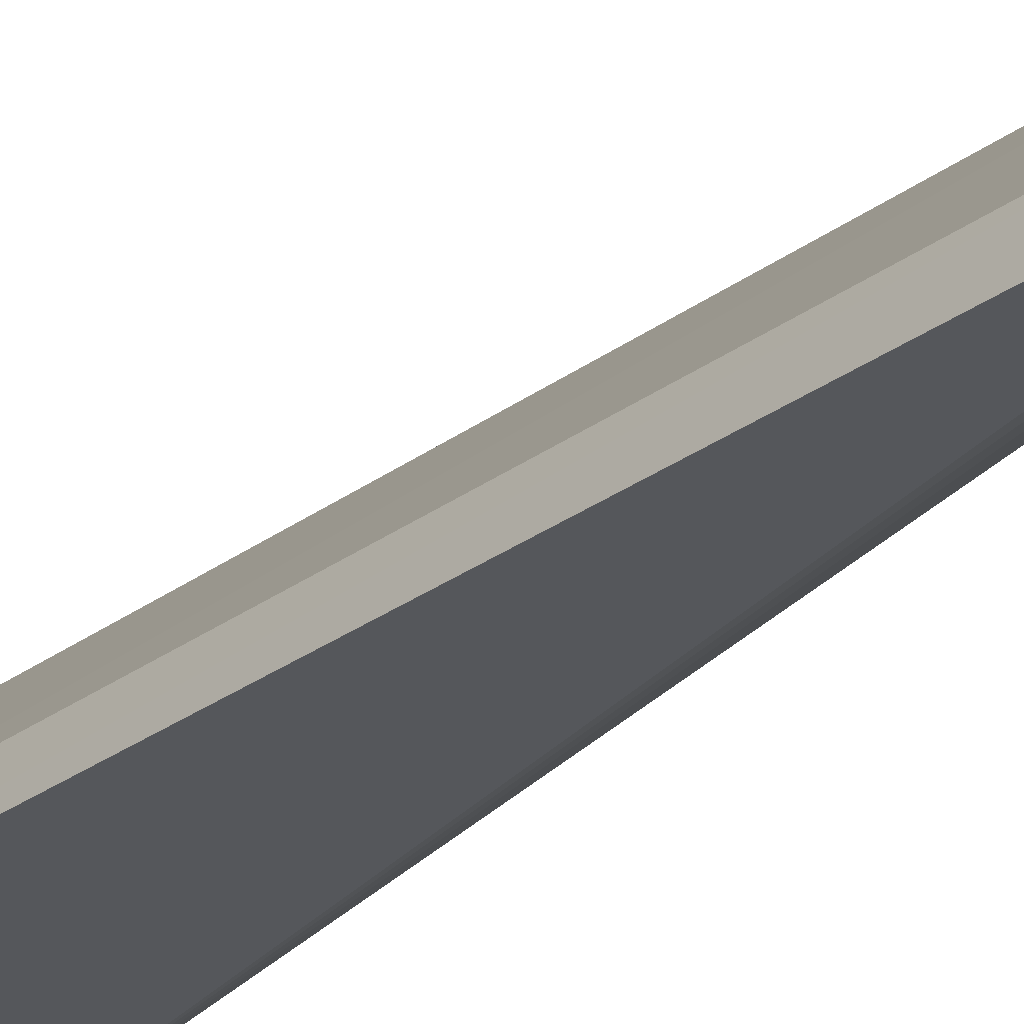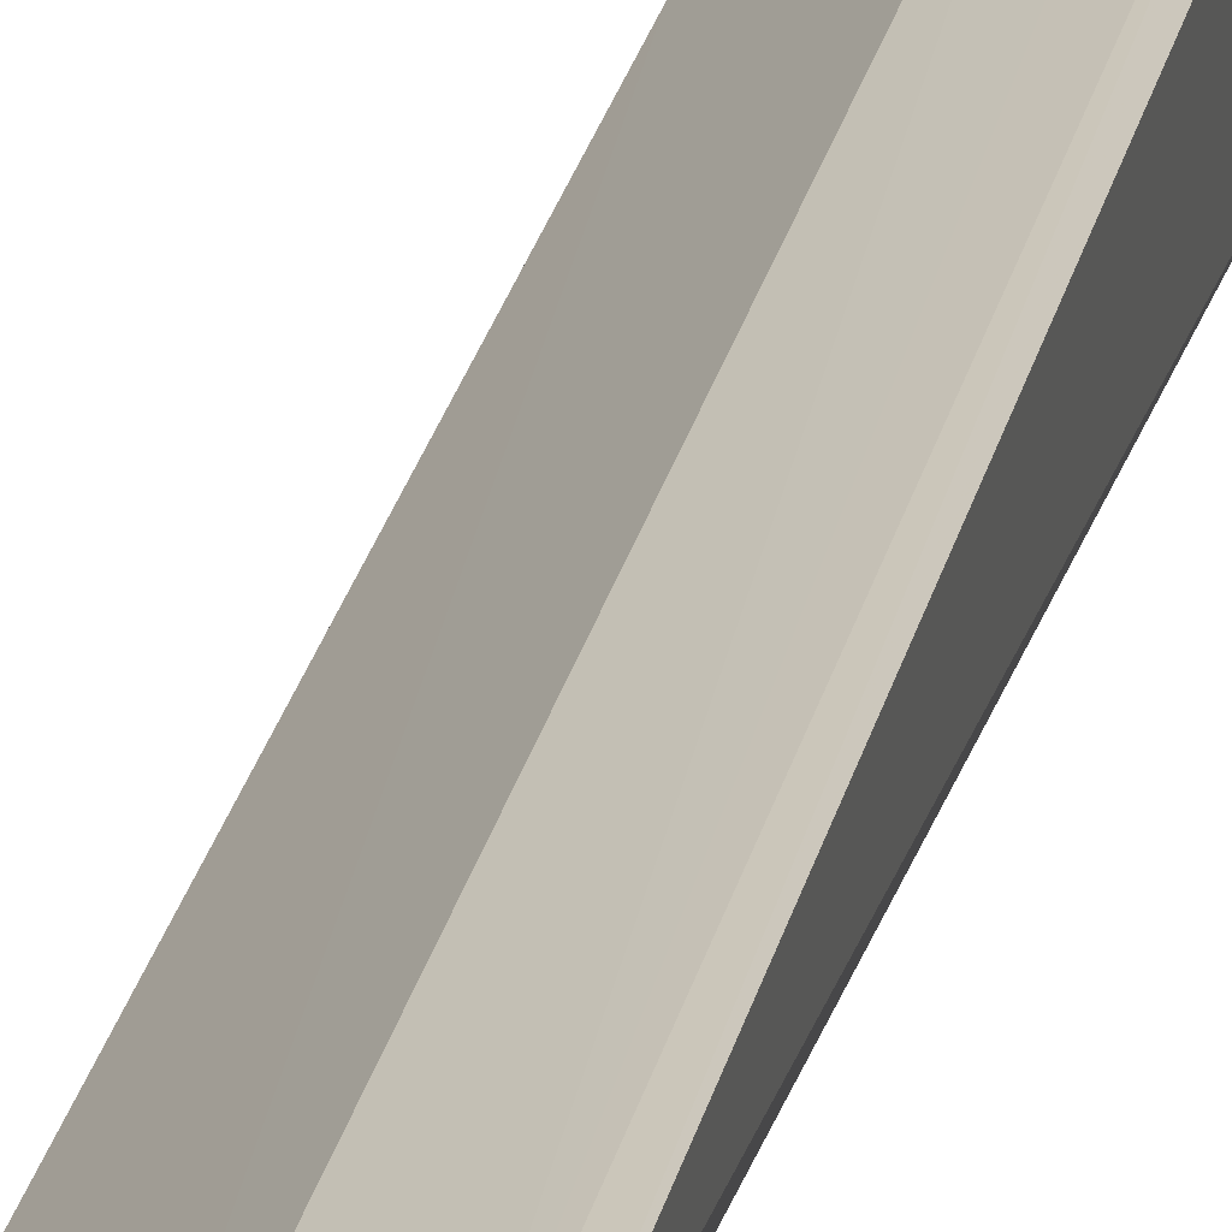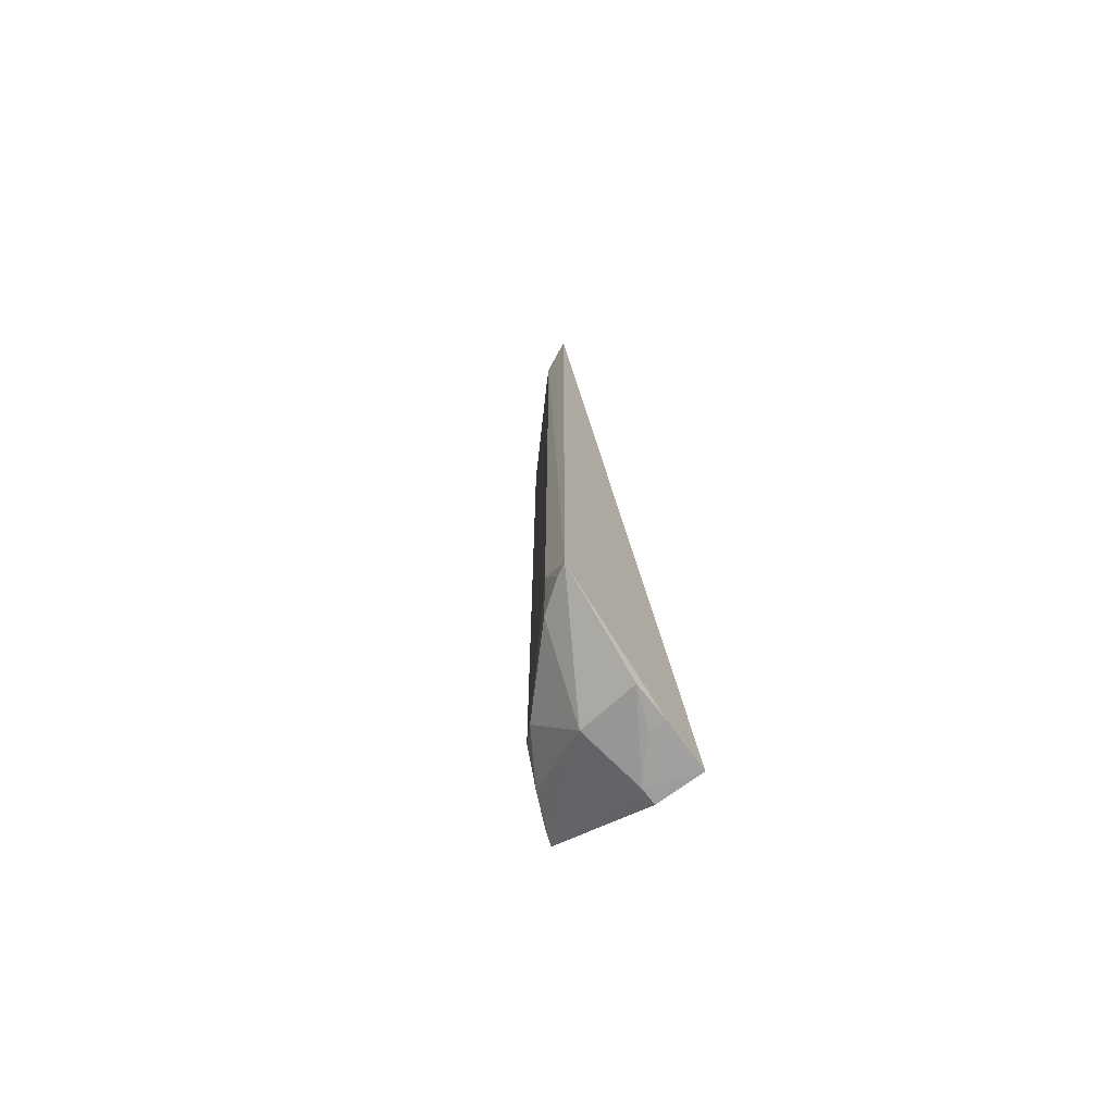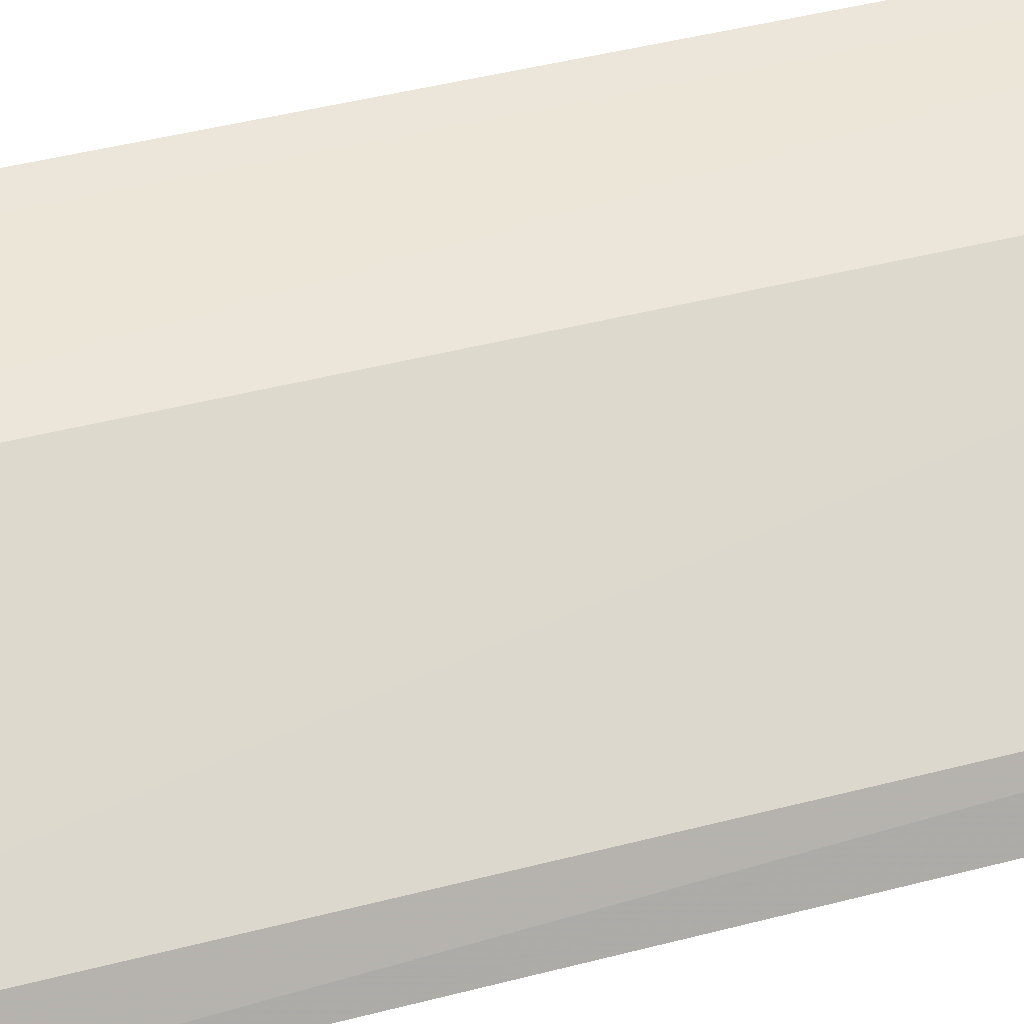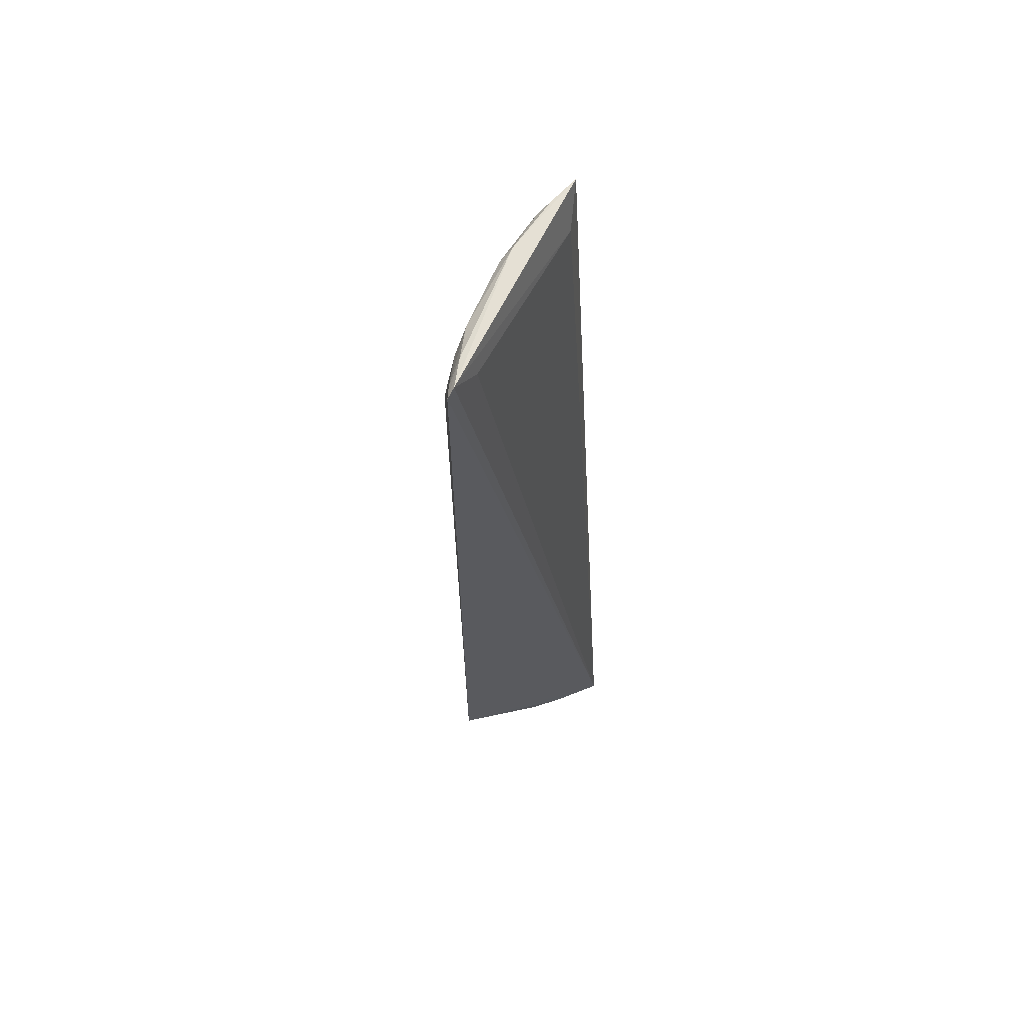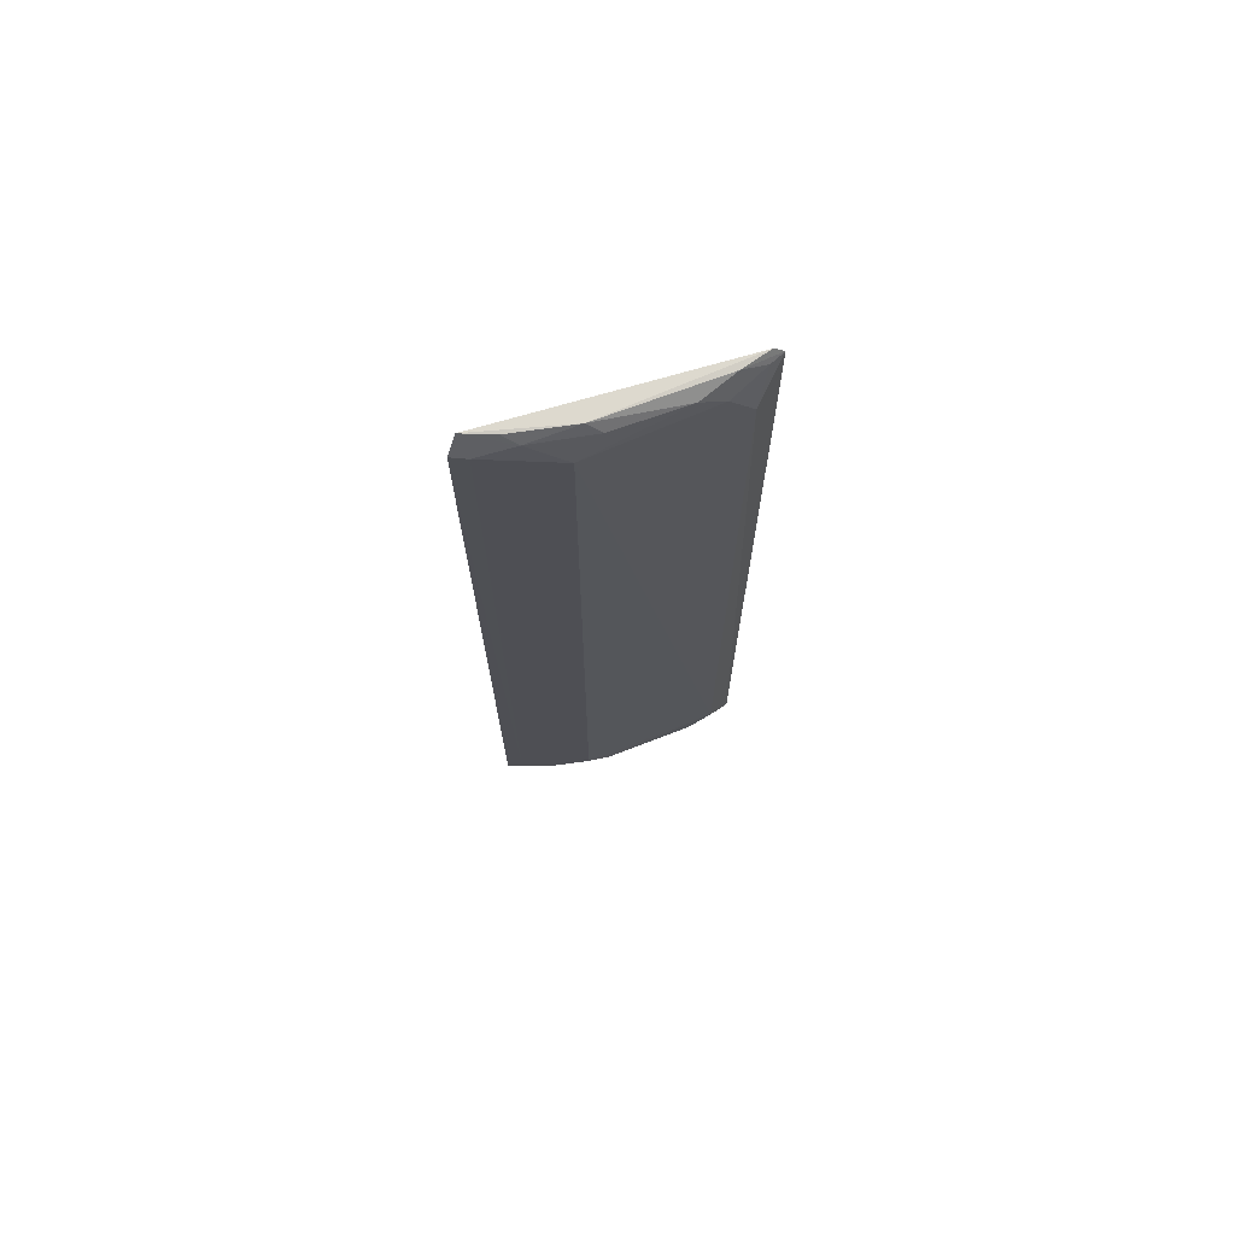
<metadata>
{"format":"obj","ext":"obj","renderer":"f3d","projection":"perspective","resolution":1024,"background":"white","views":[{"elev":-27.8,"azim":-41.4,"up":"+Y"},{"elev":33.0,"azim":14.9,"up":"+Y"},{"elev":-72.3,"azim":-51.2,"up":"+Z"},{"elev":26.7,"azim":-115.3,"up":"+Y"},{"elev":65.8,"azim":-22.1,"up":"+Z"},{"elev":71.4,"azim":-155.1,"up":"+Z"}]}
</metadata>
<code>
v -0.2801 -0.01403 0.4151
v -0.1249 -0.008198 -0.4174
v -0.1345 0.1013 0.3865
v -0.1204 0.1315 0.402
v -0.2024 0.08172 -0.3463
v -0.1226 0.122 0.4207
v -0.2498 0.004898 0.3995
v -0.2816 -0.01316 -0.3492
v -0.189 0.09686 0.3869
v -0.1195 0.1293 -0.3477
v -0.2732 -0.009899 0.4207
v -0.1929 0.04518 -0.3945
v -0.1598 0.1093 0.4118
v -0.2743 0.01046 0.3728
v -0.1605 0.1102 -0.3465
v -0.2451 0.03849 0.4119
v -0.2587 0.02348 -0.3457
v -0.2 -0.008798 -0.4073
v -0.1247 0.03457 -0.4127
v -0.1331 0.1264 0.4007
v -0.2742 0.01033 -0.3205
v -0.1884 0.09619 -0.3339
v -0.2605 0.01141 0.4197
v -0.2601 0.0248 0.4002
v -0.2018 0.08072 0.4117
v -0.1687 -0.00941 -0.4125
v -0.1391 0.03448 -0.4114
v -0.1323 0.1244 -0.3461
v -0.276 -0.002436 -0.3471
v -0.1902 0.08332 0.4206
v -0.2747 -0.003034 0.4126
v -0.1684 0.005558 -0.4109
v -0.147 0.1112 0.4199
f 6 3 2
f 6 2 4
f 7 2 3
f 8 2 1
f 10 4 2
f 11 1 2
f 11 2 7
f 11 7 3
f 11 3 6
f 13 6 4
f 14 8 1
f 15 12 5
f 15 10 12
f 17 12 8
f 17 5 12
f 18 8 12
f 19 10 2
f 20 13 4
f 20 9 13
f 21 14 9
f 21 5 17
f 21 8 14
f 22 15 5
f 22 20 15
f 22 9 20
f 22 21 9
f 22 5 21
f 23 1 11
f 24 16 9
f 24 9 14
f 25 13 9
f 25 9 16
f 26 2 8
f 26 8 18
f 27 12 10
f 27 10 19
f 27 18 12
f 27 19 2
f 27 2 26
f 28 20 4
f 28 4 10
f 28 10 15
f 28 15 20
f 29 21 17
f 29 17 8
f 29 8 21
f 30 23 11
f 30 11 6
f 30 13 25
f 30 25 16
f 30 16 23
f 31 24 14
f 31 14 1
f 31 1 23
f 31 23 16
f 31 16 24
f 32 27 26
f 32 26 18
f 32 18 27
f 33 30 6
f 33 6 13
f 33 13 30

</code>
